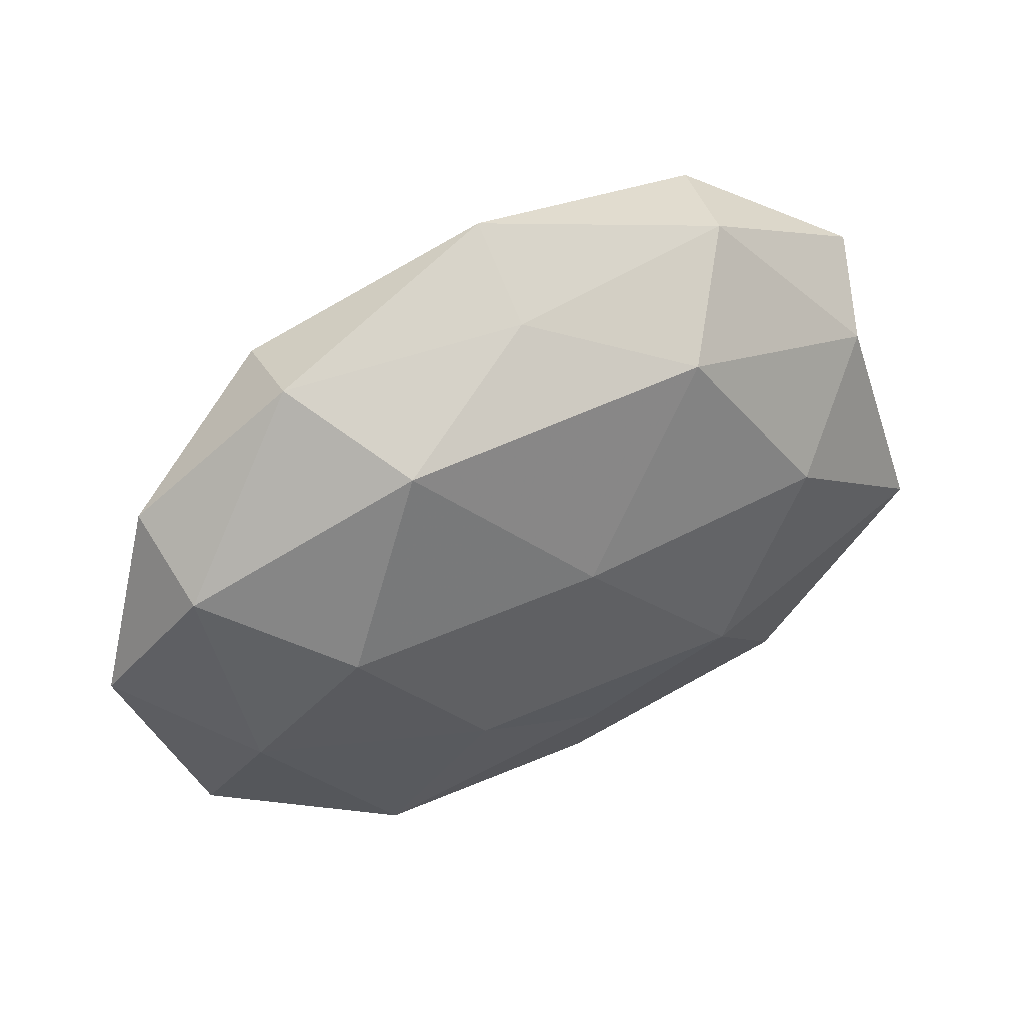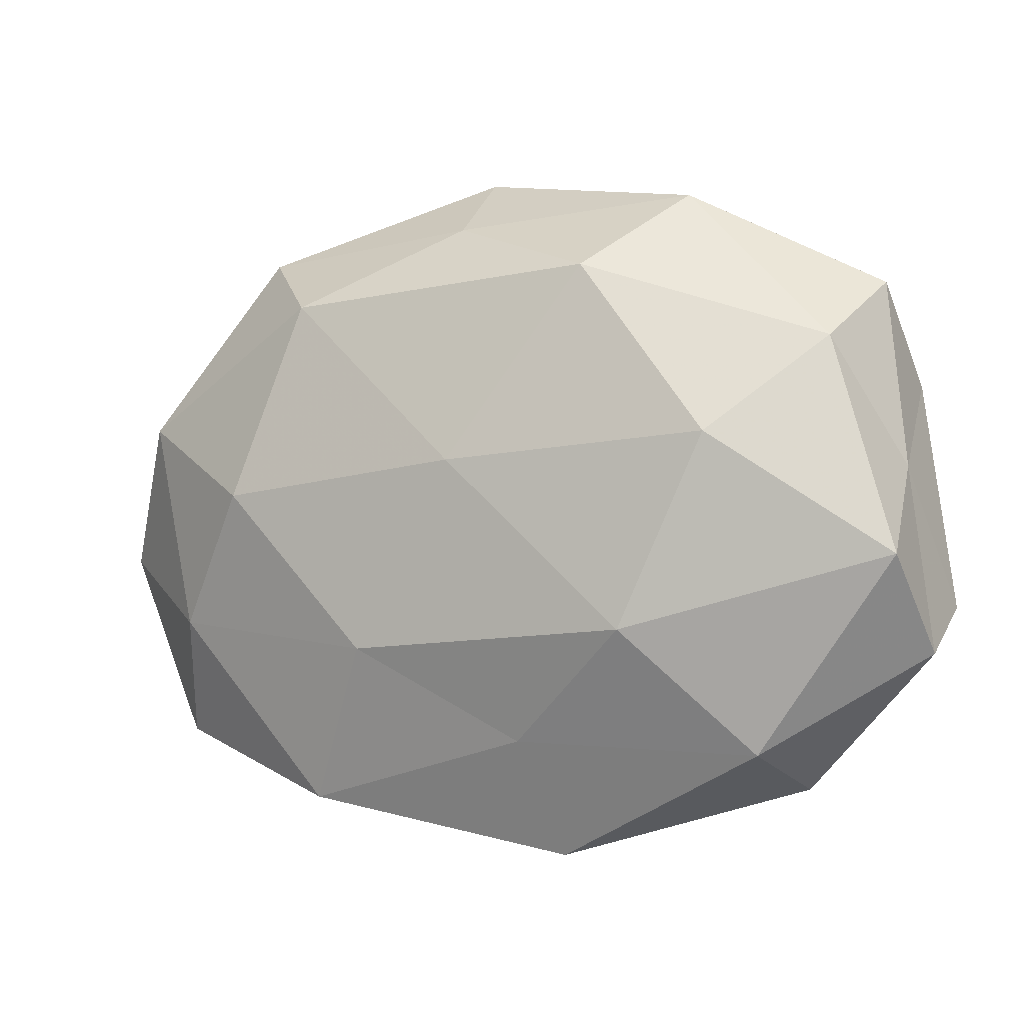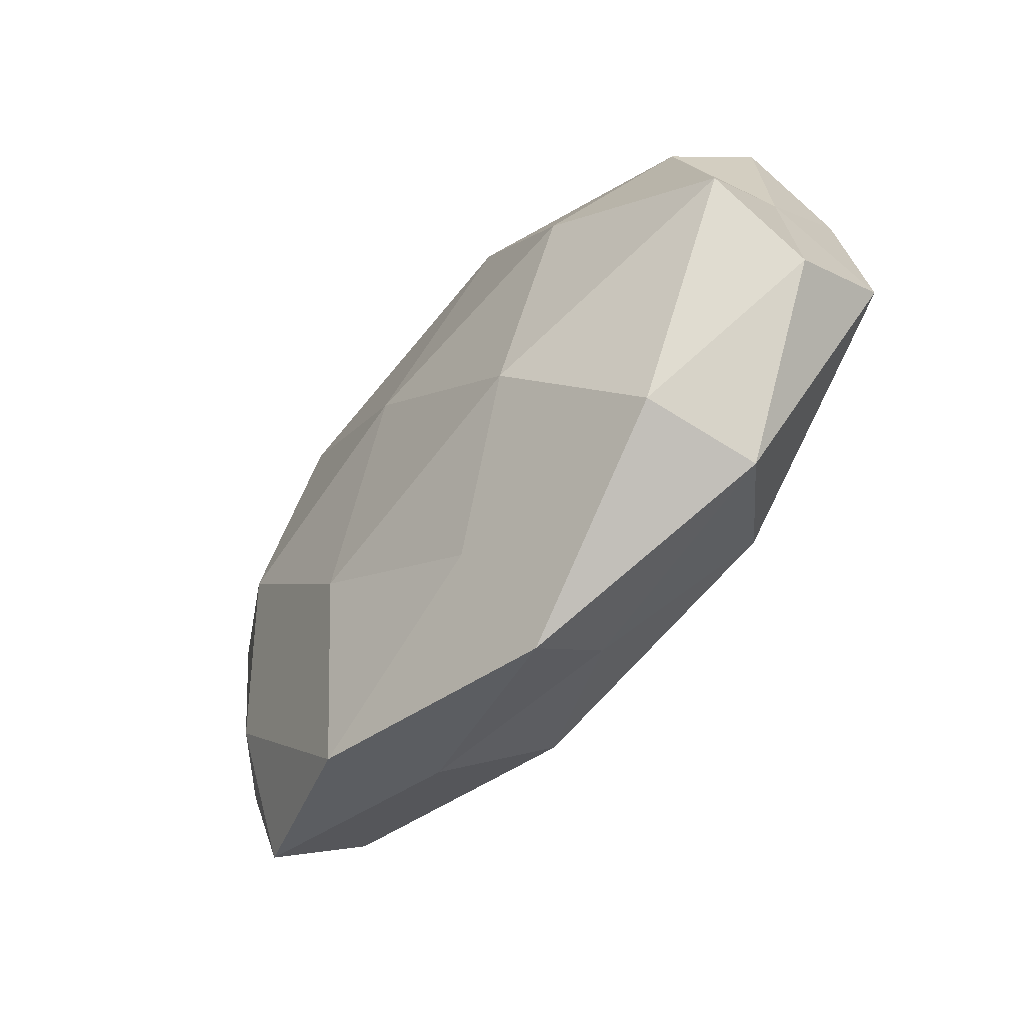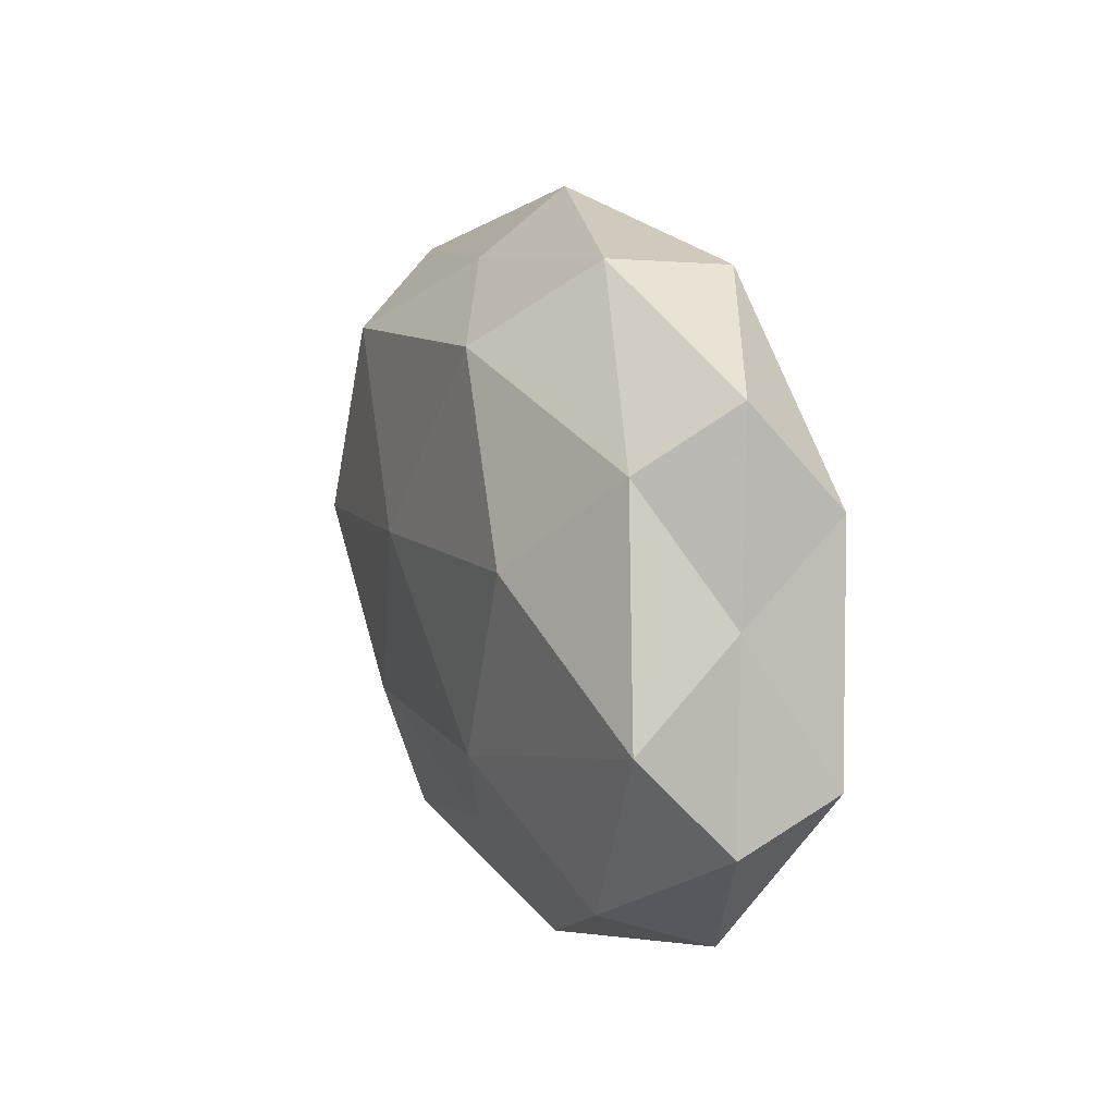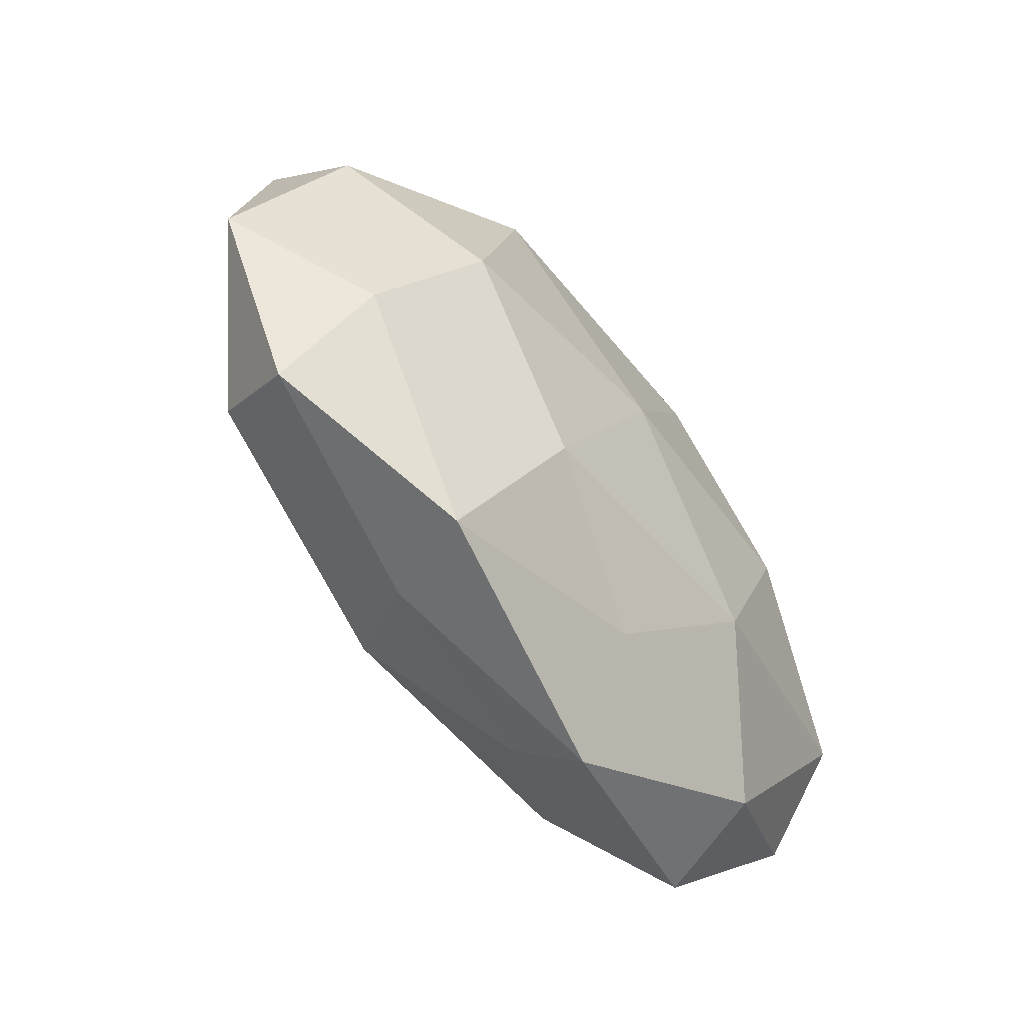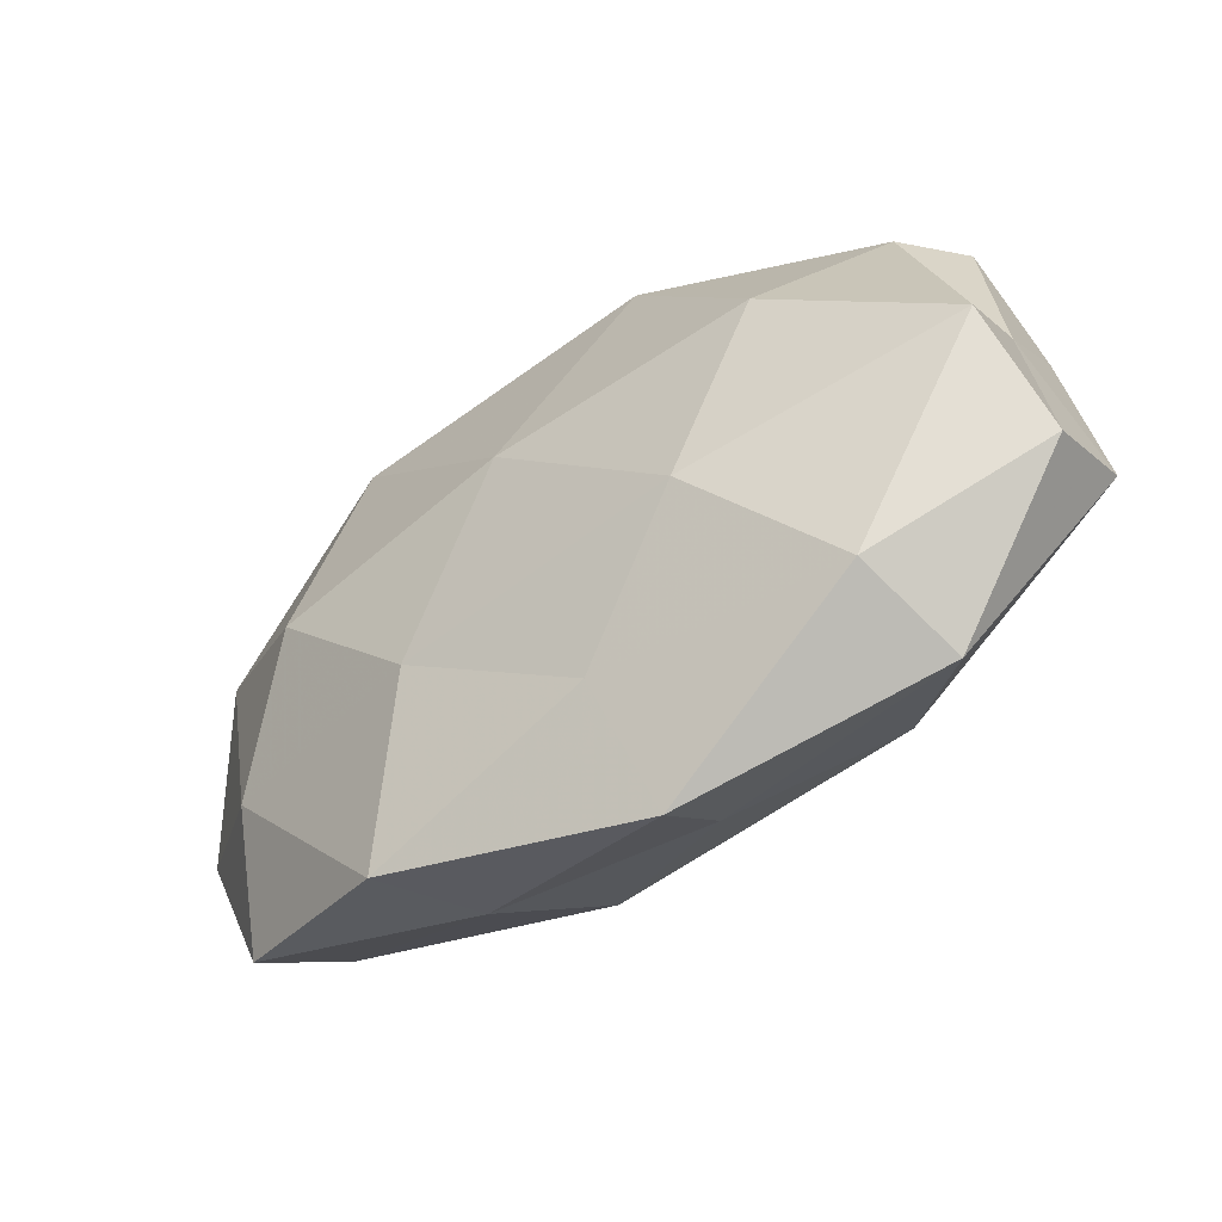
<metadata>
{"format":"obj","ext":"obj","renderer":"f3d","projection":"perspective","resolution":1024,"background":"white","views":[{"elev":39.5,"azim":-28.7,"up":"+Y"},{"elev":-4.5,"azim":22.4,"up":"+Y"},{"elev":-58.4,"azim":50.8,"up":"+Y"},{"elev":13.4,"azim":68.2,"up":"+Y"},{"elev":-55.5,"azim":-53.6,"up":"+Y"},{"elev":-53.9,"azim":36.2,"up":"+Y"}]}
</metadata>
<code>
v 0.05219 -0.01909 0.002037
v -0.003545 0.03286 -0.01334
v 0.02299 0.03774 0.004287
v -0.02816 -0.007932 -0.01804
v -0.002941 0.004349 0.01998
v 0.03547 -0.0355 -0.003829
v -0.01629 -0.01827 0.01683
v -0.02559 -0.03695 0.008584
v 0.01786 0.01855 -0.01863
v -0.04464 -0.02116 -0.01018
v 0.005886 -0.04383 0.002916
v 0.04837 0.01443 -0.01121
v 0.01825 -0.01629 0.01822
v 0.03247 -0.0311 0.008962
v 0.05266 -0.0133 -0.009412
v 0.02379 -0.02561 -0.01548
v -0.05154 0.01726 -0.002034
v -0.04806 -0.02861 0.001041
v 0.02901 0.006625 0.01864
v -0.01258 -0.02803 -0.01546
v -0.0166 0.01322 -0.01647
v 0.04902 0.003408 0.0005045
v -0.02034 -0.03464 -0.003795
v -0.03316 0.03006 -0.009143
v -0.05826 -0.005742 -0.000629
v -0.03351 0.001163 0.0175
v 0.04193 0.01842 0.009568
v 0.003023 -0.006293 -0.02152
v 0.05013 -0.007809 0.01247
v -0.04724 0.005828 -0.01174
v 0.01303 0.02775 0.01616
v -0.04972 0.01101 0.008837
v -0.03462 0.03298 0.003695
v 0.02706 -0.002353 -0.01422
v 0.002913 -0.02961 0.01141
v 0.04633 0.02613 -0.001034
v -0.02475 0.02491 0.01599
v 0.005673 -0.0349 -0.007299
v -0.006101 0.04285 -0.002984
v -0.04397 -0.01456 0.01013
v 0.02651 0.03689 -0.008967
v -0.006085 0.03499 0.007623
f 5 7 13
f 1 14 6
f 14 11 6
f 6 15 1
f 16 15 6
f 19 5 13
f 4 20 10
f 21 2 9
f 22 1 15
f 22 15 12
f 23 11 8
f 18 23 8
f 10 23 18
f 20 23 10
f 21 24 2
f 10 18 25
f 5 26 7
f 4 28 20
f 28 16 20
f 4 21 28
f 21 9 28
f 29 14 1
f 13 14 29
f 19 13 29
f 29 1 22
f 19 29 27
f 29 22 27
f 4 10 30
f 4 30 21
f 30 17 24
f 30 24 21
f 10 25 30
f 30 25 17
f 19 31 5
f 27 3 31
f 19 27 31
f 17 25 32
f 24 17 33
f 32 33 17
f 34 9 12
f 12 15 34
f 16 34 15
f 28 9 34
f 28 34 16
f 35 7 8
f 8 11 35
f 13 7 35
f 14 35 11
f 13 35 14
f 36 22 12
f 27 36 3
f 27 22 36
f 5 37 26
f 31 37 5
f 26 37 32
f 37 33 32
f 6 11 38
f 38 16 6
f 20 16 38
f 23 38 11
f 20 38 23
f 2 24 39
f 24 33 39
f 7 40 8
f 8 40 18
f 25 18 40
f 7 26 40
f 25 40 32
f 32 40 26
f 9 2 41
f 9 41 12
f 3 36 41
f 12 41 36
f 39 41 2
f 3 41 39
f 31 3 42
f 31 42 37
f 37 42 33
f 42 3 39
f 39 33 42

</code>
